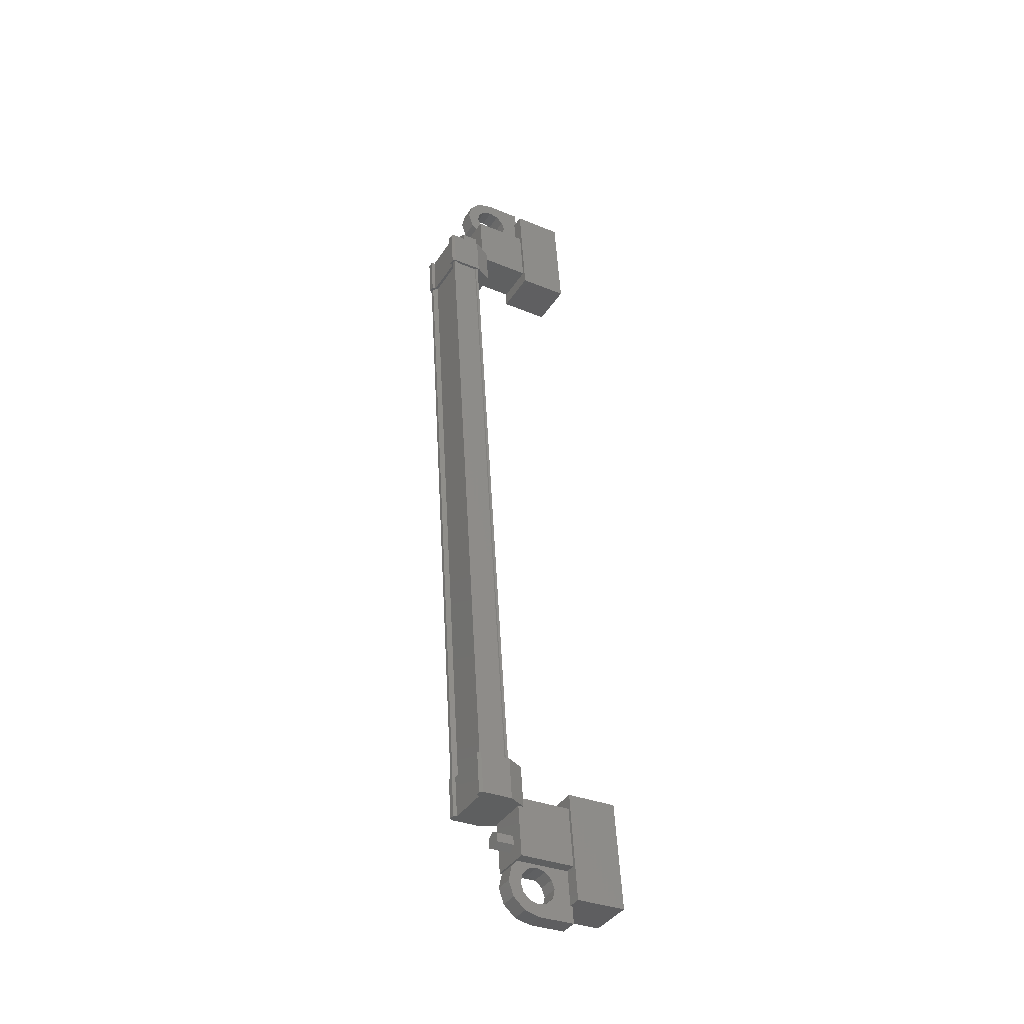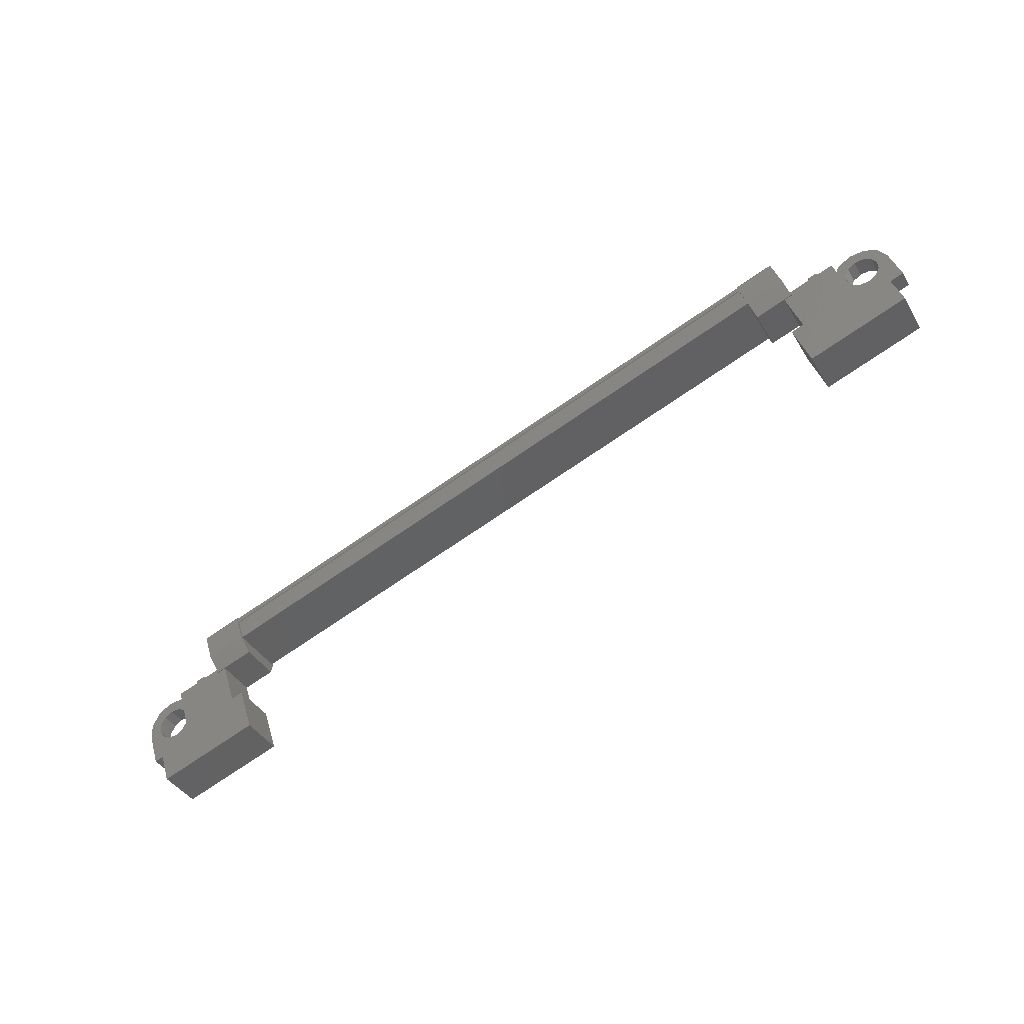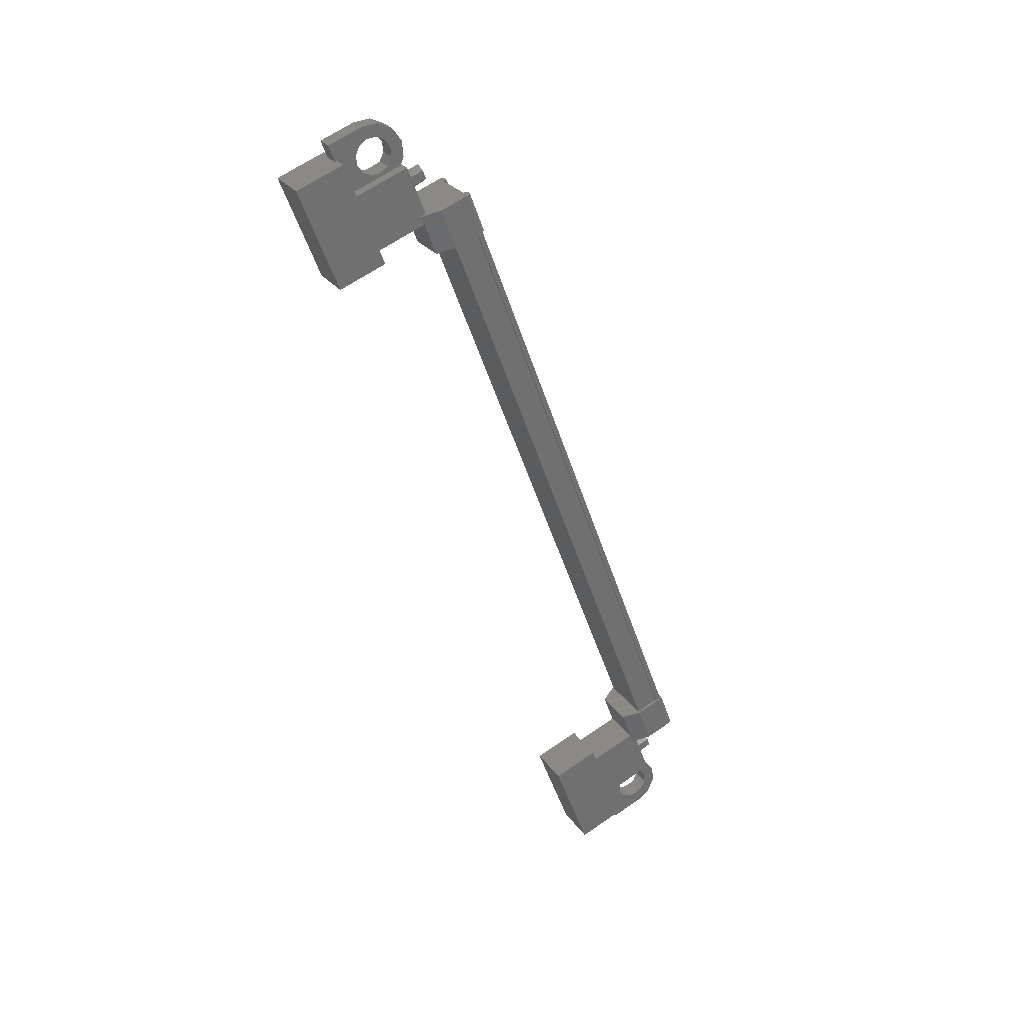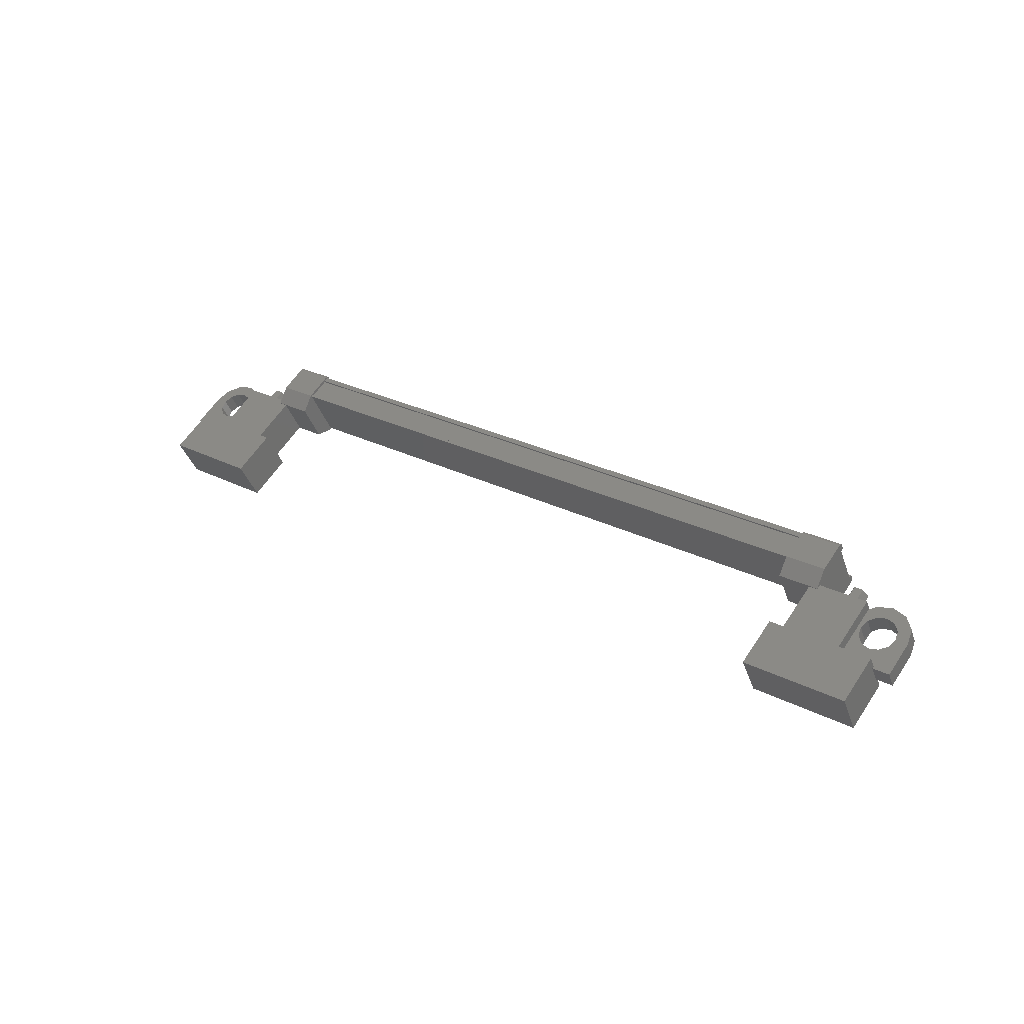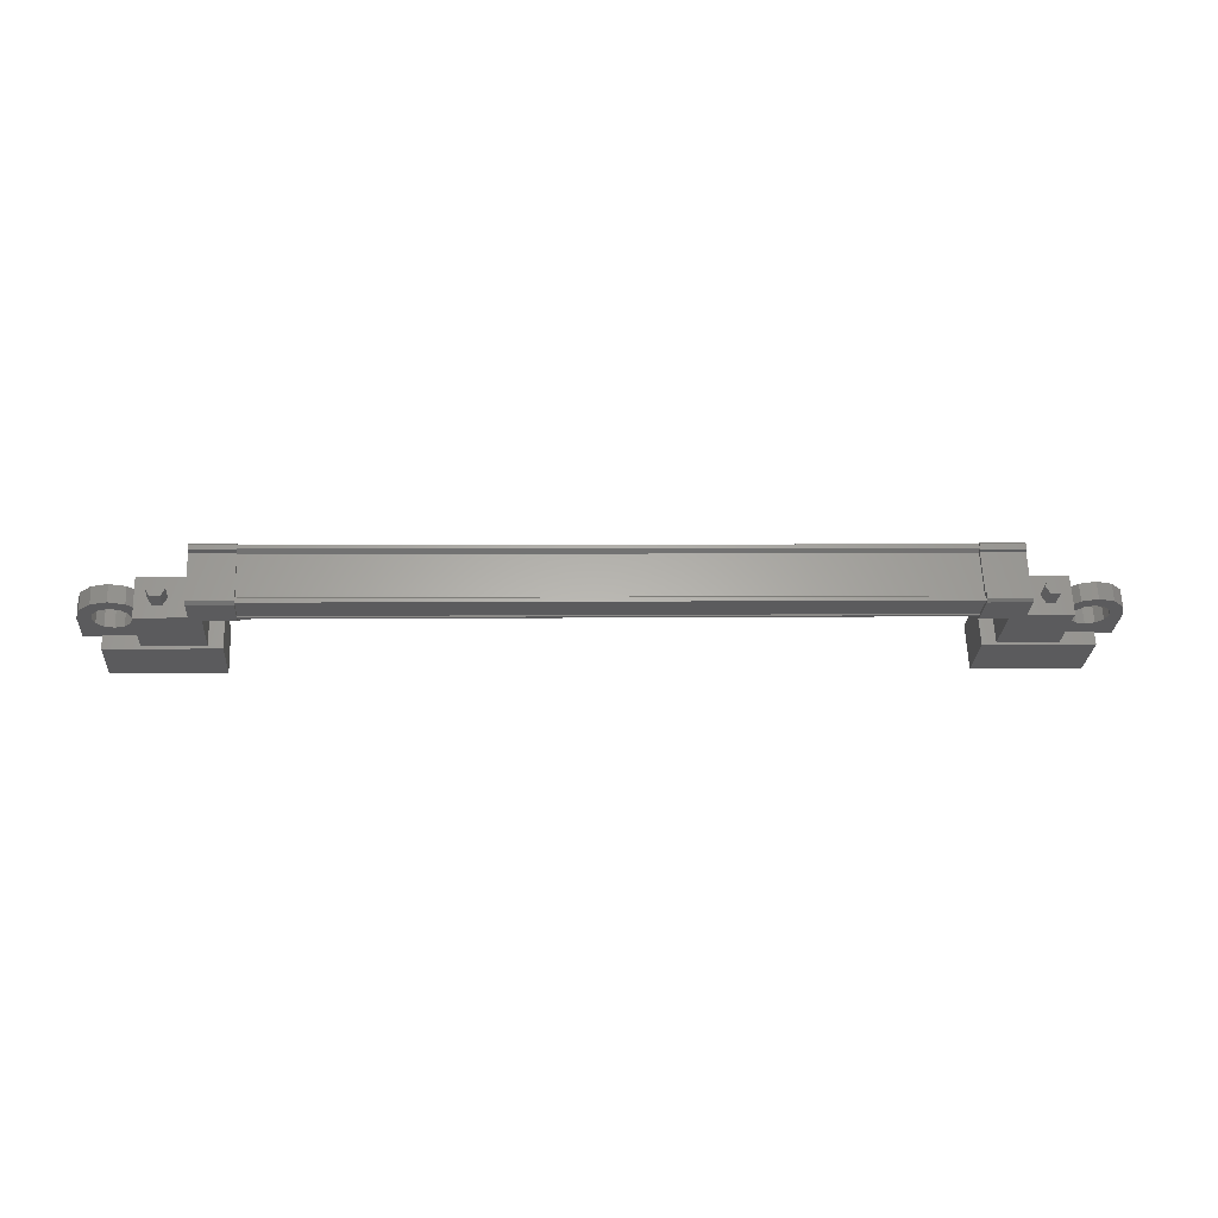
<metadata>
{"format":"stl","ext":"stl","renderer":"f3d","projection":"perspective","resolution":1024,"background":"white","views":[{"elev":52.2,"azim":-93.2,"up":"+Z"},{"elev":-76.3,"azim":34.0,"up":"+Y"},{"elev":-51.8,"azim":108.1,"up":"+Z"},{"elev":25.4,"azim":39.9,"up":"+Z"},{"elev":2.6,"azim":175.6,"up":"+Z"}]}
</metadata>
<code>
# stl→obj: 224 verts, 392 faces
v -192.3 77.67 235.8
v -192.3 77.24 235.6
v -192.2 77.57 236
v -192.2 77.13 235.7
v -191.9 77.57 236
v -191.9 77.13 235.7
v -191.8 77.67 235.8
v -191.8 77.24 235.6
v -191.9 77.78 235.6
v -191.9 77.35 235.4
v -192.2 77.78 235.6
v -192.2 77.35 235.4
v -213.9 77.24 235.6
v -213.9 77.67 235.8
v -214 77.13 235.7
v -214 77.57 236
v -214.3 77.13 235.7
v -214.3 77.57 236
v -214.4 77.24 235.6
v -214.4 77.67 235.8
v -214.3 77.35 235.4
v -214.3 77.78 235.6
v -214 77.35 235.4
v -214 77.78 235.6
v -214.1 77.67 235.8
v -192 77.67 235.8
v -193.5 76.23 234.2
v -193.5 75.6 235.3
v -190.5 76.23 234.2
v -190.5 75.6 235.3
v -190.5 75.02 233.5
v -190.5 74.4 234.6
v -193.5 74.4 234.6
v -193.5 75.02 233.5
v -215.7 75.02 233.5
v -215.7 74.4 234.6
v -215.7 76.23 234.2
v -215.7 75.6 235.3
v -212.7 76.23 234.2
v -212.7 75.6 235.3
v -212.7 74.4 234.6
v -212.7 75.02 233.5
v -193.3 78.7 235.5
v -212.9 78.65 235.6
v -193.3 78.65 235.6
v -193.3 78.5 235.6
v -212.1 77.98 236.9
v -213.3 77.88 236.9
v -212.1 77.88 236.9
v -213.3 77.15 236.5
v -192.9 77.98 235
v -194 78.71 235.4
v -192.9 78.71 235.4
v -194 78.75 235.5
v -212.9 77.92 236.6
v -212.9 77.97 236.8
v -193.3 77.97 236.8
v -193.3 77.92 236.8
v -212.9 78.02 235.1
v -193.3 78.02 235.1
v -212.9 78.03 235.1
v -193.3 78.03 235.1
v -212.9 77.97 235.1
v -213.3 78.71 235.4
v -213.3 78.57 235.6
v -213.3 78.75 235.5
v -213.3 78.67 235.7
v -212.1 78.75 235.5
v -192.9 77.88 236.9
v -192.9 77.98 236.7
v -192.9 77.98 236.9
v -192.9 78.06 236.7
v -194 77.98 236.9
v -212.1 78.06 236.7
v -212.1 77.98 236.7
v -212.1 77.15 236.5
v -193.3 77.92 236.6
v -212.9 78.5 235.6
v -194 77.98 235
v -194 78.57 235.6
v -194 78.67 235.7
v -193.3 78.55 235.4
v -212.9 78.55 235.4
v -193.3 78.58 235.4
v -212.9 78.58 235.4
v -212.9 78.7 235.5
v -191.5 77.54 235.1
v -193.1 76.98 236
v -191.5 76.98 236
v -191.5 75.65 235.3
v -191.5 76.2 234.3
v -193.1 75.65 235.3
v -193.1 76.2 234.3
v -193.1 77.54 235.1
v -214.7 77.54 235.1
v -213.1 77.54 235.1
v -214.7 76.2 234.3
v -213.1 76.2 234.3
v -214.7 75.65 235.3
v -213.1 75.65 235.3
v -213.1 76.98 236
v -214.7 76.98 236
v -190 76.6 235.5
v -190.4 76.6 235.5
v -190.4 76.85 235
v -190.2 76.73 235.3
v -190 76.85 235
v -190 75.98 234.5
v -190 75.73 235
v -191.7 75.98 234.5
v -191.7 75.73 235
v -191.7 76.6 235.5
v -191.3 76.38 235.3
v -191.4 76.6 235.5
v -214.9 76.63 234.9
v -214.4 76.85 235
v -214.4 75.98 234.5
v -214.4 75.73 235
v -216.1 75.98 234.5
v -216.1 75.73 235
v -216.1 76.85 235
v -216.1 76.6 235.5
v -216 76.73 235.3
v -215.8 76.6 235.5
v -215.8 76.85 235
v -212.9 77.92 236.8
v -212.9 77.8 236.8
v -193.3 77.8 236.8
v -212.9 77.8 236.7
v -193.3 77.8 236.7
v -212.9 77.27 236.4
v -193.3 77.27 236.4
v -212.9 77.24 236.5
v -193.3 77.24 236.5
v -212.9 77.18 236.4
v -193.3 77.18 236.4
v -193.3 77.97 235.1
v -191.3 76.63 234.9
v -191.7 76.85 235
v -191.4 76.85 235
v -191.3 76.82 235.6
v -191.6 76.97 235.7
v -191.1 76.98 235.7
v -191.3 77.24 235.8
v -190.9 77.03 235.7
v -190.9 77.34 235.9
v -190.6 76.98 235.7
v -190.4 77.24 235.8
v -190.4 76.82 235.6
v -190.1 76.97 235.7
v -190.4 76.38 235.3
v -190.6 76.23 235.3
v -190.9 76.17 235.2
v -214.9 76.38 235.3
v -214.4 76.6 235.5
v -214.8 76.6 235.5
v -214.8 76.85 235
v -214.9 77.07 235.2
v -214.6 77.22 235.2
v -215 77.23 235.3
v -214.9 77.49 235.4
v -215.3 77.28 235.3
v -215.3 77.59 235.5
v -215.5 77.23 235.3
v -215.7 77.49 235.4
v -215.7 77.07 235.2
v -216 77.22 235.2
v -215.7 76.63 234.9
v -215.5 76.48 234.8
v -215.3 76.42 234.8
v -213.3 76.85 236
v -212.1 76.85 236
v -212.1 77.43 235
v -213.3 77.43 235
v -213.3 77.98 235
v -212.1 77.98 235
v -212.1 78.57 235.6
v -213.3 77.98 236.7
v -213.3 78.06 236.7
v -213.3 77.98 236.9
v -212.1 78.71 235.4
v -212.1 78.67 235.7
v -192.9 77.43 235
v -194 77.43 235
v -194 76.85 236
v -192.9 76.85 236
v -192.9 77.15 236.5
v -194 77.15 236.5
v -194 77.98 236.7
v -192.9 78.57 235.6
v -192.9 78.67 235.7
v -192.9 78.75 235.5
v -194 77.88 236.9
v -194 78.06 236.7
v -214.9 76.82 235.6
v -214.6 76.97 235.7
v -215 76.98 235.7
v -214.9 77.24 235.8
v -215.3 77.03 235.7
v -215.3 77.34 235.9
v -215.5 76.98 235.7
v -215.7 77.24 235.8
v -215.7 76.82 235.6
v -216 76.97 235.7
v -215.7 76.38 235.3
v -215.5 76.23 235.3
v -215.3 76.17 235.2
v -191.3 77.07 235.2
v -191.6 77.22 235.2
v -191.1 77.23 235.3
v -191.3 77.49 235.4
v -190.9 77.28 235.3
v -190.9 77.59 235.5
v -190.6 77.23 235.3
v -190.4 77.49 235.4
v -190.4 77.07 235.2
v -190.1 77.22 235.2
v -190.4 76.63 234.9
v -190.6 76.48 234.8
v -190.9 76.42 234.8
v -215 76.48 234.8
v -191.1 76.48 234.8
v -191.1 76.23 235.3
v -215 76.23 235.3
f 1 2 3
f 3 2 4
f 4 5 3
f 6 5 4
f 7 5 6
f 6 8 7
f 7 8 9
f 9 8 10
f 10 11 9
f 12 11 10
f 1 11 12
f 12 2 1
f 13 14 15
f 15 14 16
f 16 17 15
f 18 17 16
f 19 17 18
f 18 20 19
f 19 20 21
f 21 20 22
f 22 23 21
f 24 23 22
f 13 23 24
f 24 14 13
f 18 16 25
f 25 16 14
f 14 24 25
f 11 1 26
f 26 1 3
f 3 5 26
f 5 7 26
f 26 7 9
f 9 11 26
f 24 22 25
f 25 22 20
f 20 18 25
f 27 28 29
f 29 28 30
f 30 31 29
f 32 31 30
f 33 31 32
f 32 28 33
f 33 28 34
f 34 28 27
f 27 31 34
f 29 31 27
f 35 36 37
f 37 36 38
f 38 39 37
f 40 39 38
f 41 39 40
f 40 36 41
f 41 36 42
f 42 36 35
f 35 39 42
f 37 39 35
f 40 38 36
f 30 28 32
f 41 42 39
f 33 34 31
f 43 44 45
f 45 44 46
f 47 48 49
f 49 48 50
f 51 52 53
f 53 52 54
f 55 56 57
f 57 56 58
f 59 60 61
f 61 60 62
f 62 63 61
f 64 65 66
f 66 65 67
f 67 68 66
f 69 70 71
f 71 70 72
f 72 73 71
f 74 47 75
f 75 47 49
f 49 76 75
f 50 76 49
f 57 77 55
f 55 77 46
f 46 78 55
f 44 78 46
f 51 79 52
f 52 79 80
f 80 54 52
f 81 54 80
f 82 83 84
f 84 83 85
f 85 43 84
f 86 43 85
f 44 43 86
f 87 88 89
f 89 88 90
f 90 91 89
f 92 91 90
f 93 91 92
f 92 88 93
f 93 88 94
f 94 88 87
f 87 91 94
f 89 91 87
f 95 96 97
f 97 96 98
f 98 99 97
f 100 99 98
f 101 99 100
f 100 96 101
f 101 96 102
f 102 96 95
f 95 99 102
f 97 99 95
f 103 104 105
f 105 104 106
f 106 107 105
f 103 107 106
f 108 107 103
f 103 109 108
f 108 109 110
f 110 109 111
f 111 112 110
f 113 112 111
f 114 112 113
f 115 116 117
f 117 116 118
f 118 119 117
f 120 119 118
f 121 119 120
f 120 122 121
f 121 122 123
f 123 122 124
f 124 125 123
f 121 125 124
f 123 125 121
f 56 126 58
f 58 126 127
f 127 128 58
f 129 128 127
f 130 128 129
f 129 131 130
f 130 131 132
f 132 131 133
f 133 134 132
f 135 134 133
f 136 134 135
f 135 63 136
f 136 63 137
f 137 63 62
f 138 110 139
f 139 110 112
f 112 140 139
f 114 140 112
f 112 140 114
f 114 141 112
f 112 141 142
f 142 141 143
f 143 144 142
f 145 144 143
f 146 144 145
f 145 147 146
f 146 147 148
f 148 147 149
f 149 150 148
f 104 150 149
f 103 150 104
f 104 151 103
f 103 151 109
f 109 151 152
f 152 153 109
f 154 118 155
f 155 118 116
f 116 156 155
f 157 156 116
f 116 156 157
f 157 158 116
f 116 158 159
f 159 158 160
f 160 161 159
f 162 161 160
f 163 161 162
f 162 164 163
f 163 164 165
f 165 164 166
f 166 167 165
f 125 167 166
f 121 167 125
f 125 168 121
f 121 168 119
f 119 168 169
f 169 170 119
f 50 171 76
f 76 171 172
f 172 173 76
f 171 173 172
f 174 173 171
f 171 175 174
f 174 175 173
f 173 175 176
f 176 76 173
f 177 76 176
f 75 76 177
f 177 178 75
f 75 178 74
f 74 178 179
f 179 47 74
f 180 47 179
f 48 47 180
f 180 178 48
f 48 178 50
f 50 178 65
f 65 175 50
f 64 175 65
f 176 175 64
f 64 181 176
f 176 181 177
f 177 181 68
f 68 182 177
f 67 182 68
f 177 182 67
f 67 65 177
f 177 65 178
f 51 183 79
f 79 183 184
f 184 185 79
f 183 185 184
f 186 185 183
f 183 187 186
f 186 187 185
f 185 187 188
f 188 79 185
f 189 79 188
f 80 79 189
f 189 190 80
f 80 190 81
f 81 190 191
f 191 54 81
f 192 54 191
f 53 54 192
f 192 190 53
f 53 190 51
f 51 190 70
f 70 187 51
f 69 187 70
f 188 187 69
f 69 193 188
f 188 193 189
f 189 193 73
f 73 194 189
f 72 194 73
f 189 194 72
f 72 70 189
f 189 70 190
f 156 155 195
f 195 155 196
f 196 197 195
f 198 197 196
f 199 197 198
f 198 200 199
f 199 200 201
f 201 200 202
f 202 203 201
f 204 203 202
f 124 203 204
f 204 122 124
f 124 122 205
f 205 122 120
f 120 206 205
f 207 206 120
f 140 139 208
f 208 139 209
f 209 210 208
f 211 210 209
f 212 210 211
f 211 213 212
f 212 213 214
f 214 213 215
f 215 216 214
f 217 216 215
f 105 216 217
f 217 107 105
f 105 107 218
f 218 107 108
f 108 219 218
f 220 219 108
f 119 170 117
f 117 170 221
f 221 115 117
f 138 222 110
f 110 222 220
f 220 108 110
f 109 153 111
f 111 153 223
f 223 113 111
f 154 224 118
f 118 224 207
f 207 120 118
f 69 71 193
f 193 71 73
f 59 83 60
f 60 83 82
f 68 181 66
f 66 181 64
f 104 103 106
f 51 187 183
f 139 140 138
f 157 116 115
f 103 105 107
f 101 102 99
f 93 94 91
f 121 124 122
f 180 179 178
f 140 112 139
f 50 175 171
f 192 191 190
f 88 92 90
f 100 98 96
f 156 116 155
f 155 156 154
f 224 115 221
f 224 221 207
f 207 221 170
f 170 206 207
f 169 206 170
f 205 206 169
f 169 168 205
f 205 168 124
f 104 105 151
f 151 105 218
f 218 152 151
f 219 152 218
f 153 152 219
f 219 220 153
f 153 220 223
f 223 220 222
f 222 113 223
f 155 116 196
f 196 116 159
f 159 198 196
f 161 198 159
f 200 198 161
f 161 163 200
f 200 163 202
f 202 163 165
f 165 204 202
f 167 204 165
f 122 204 167
f 167 121 122
f 103 107 150
f 150 107 217
f 217 148 150
f 215 148 217
f 146 148 215
f 215 213 146
f 146 213 144
f 144 213 211
f 211 142 144
f 209 142 211
f 112 142 209
f 209 139 112
f 222 138 113
f 113 138 140
f 140 114 113
f 208 114 140
f 141 114 208
f 208 210 141
f 141 210 143
f 143 210 212
f 212 145 143
f 214 145 212
f 147 145 214
f 214 216 147
f 147 216 149
f 149 216 105
f 105 104 149
f 224 154 115
f 115 154 156
f 156 157 115
f 195 157 156
f 158 157 195
f 195 197 158
f 158 197 160
f 160 197 199
f 199 162 160
f 201 162 199
f 164 162 201
f 201 203 164
f 164 203 166
f 166 203 124
f 124 125 166
f 168 125 124

</code>
